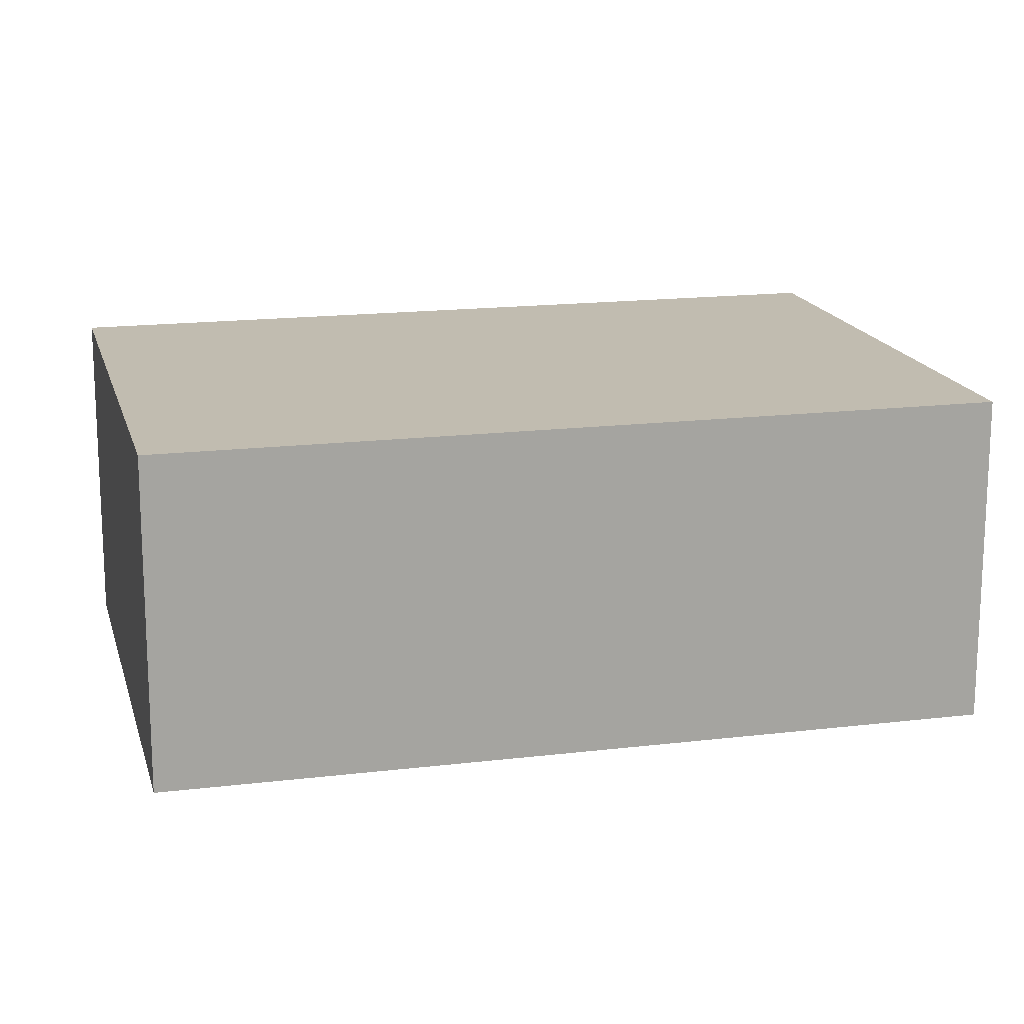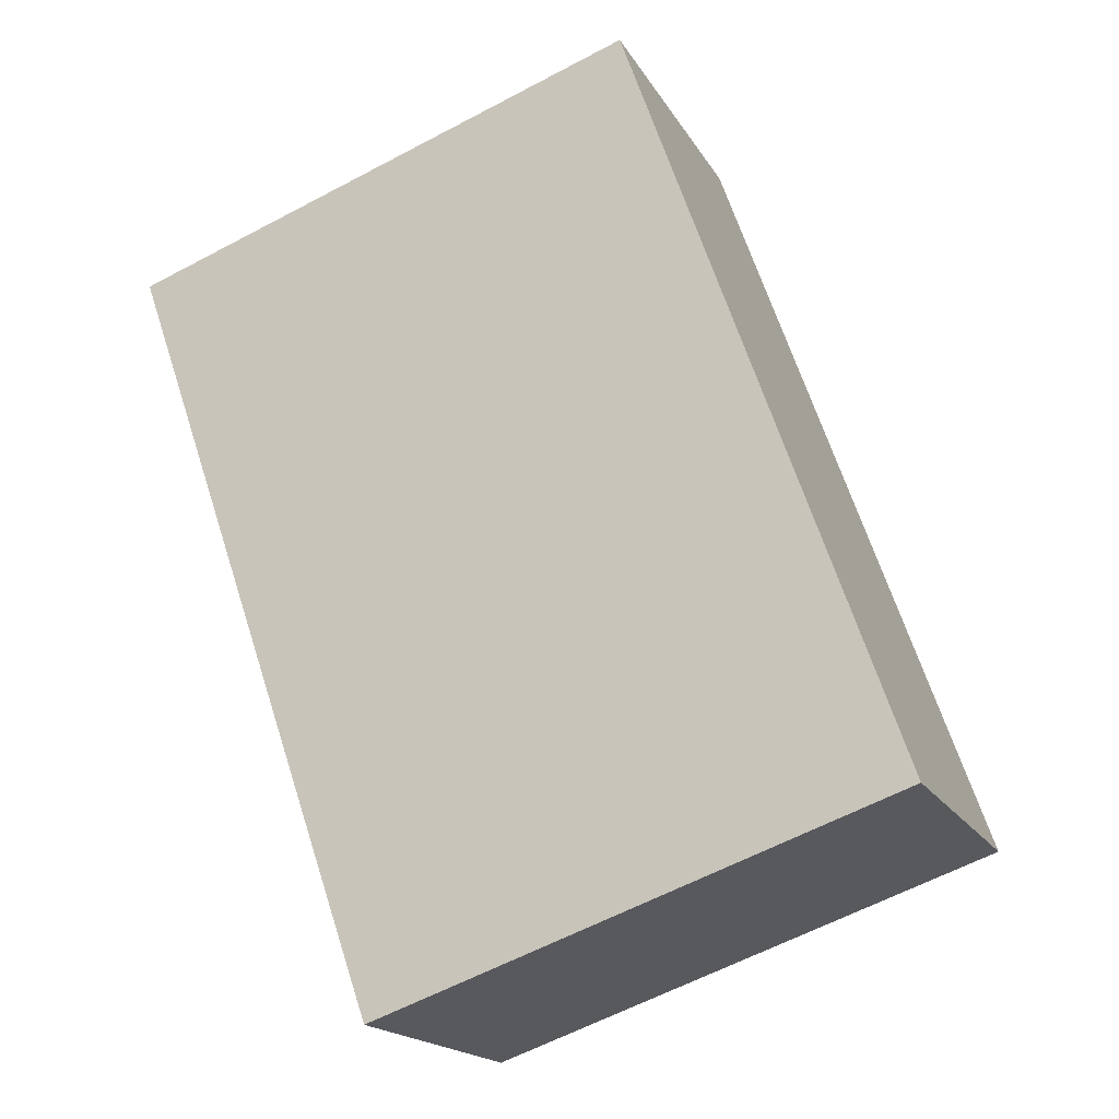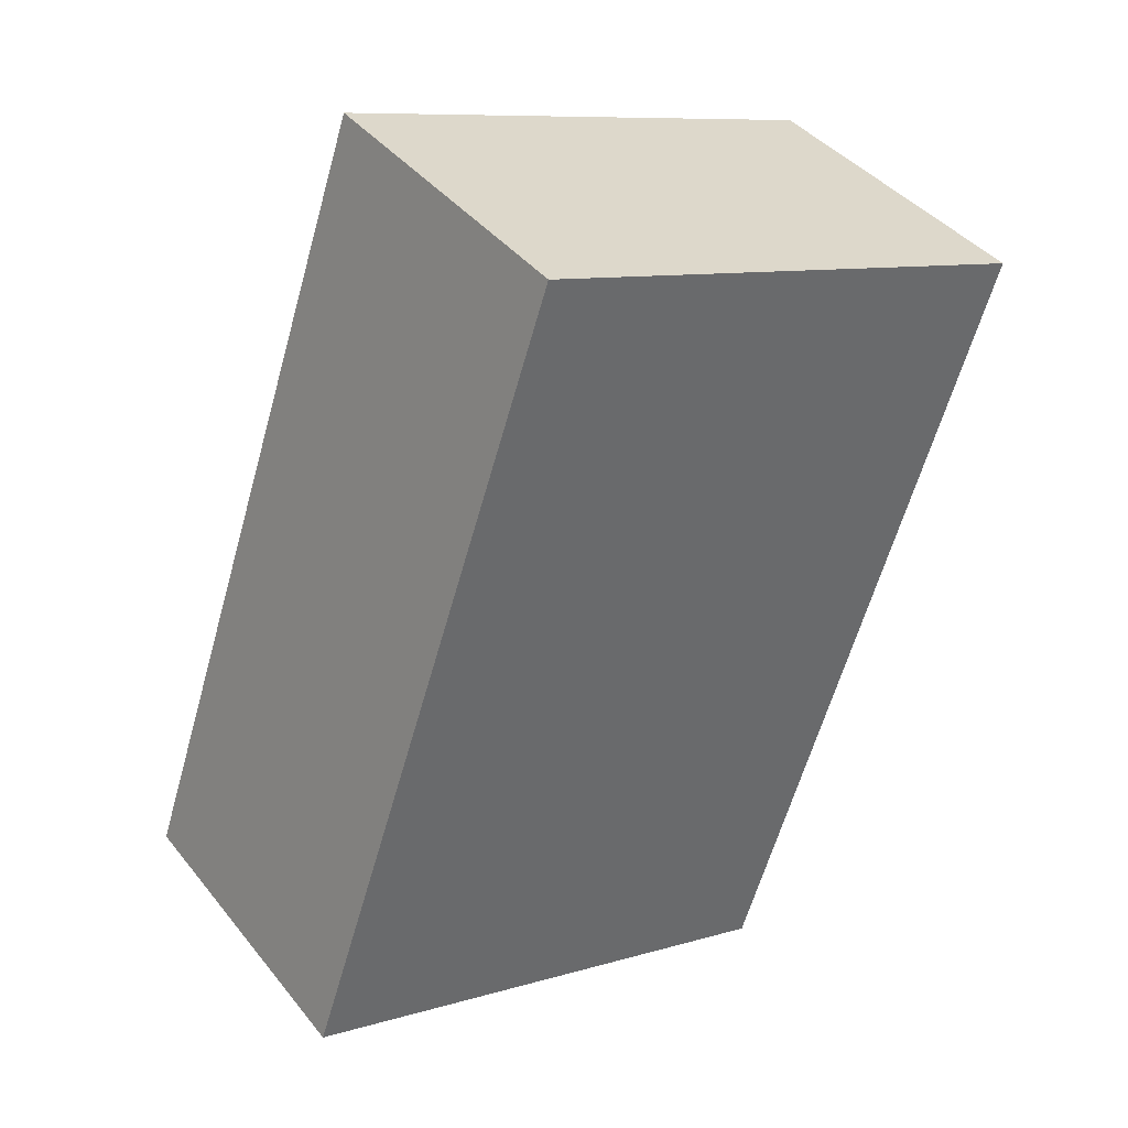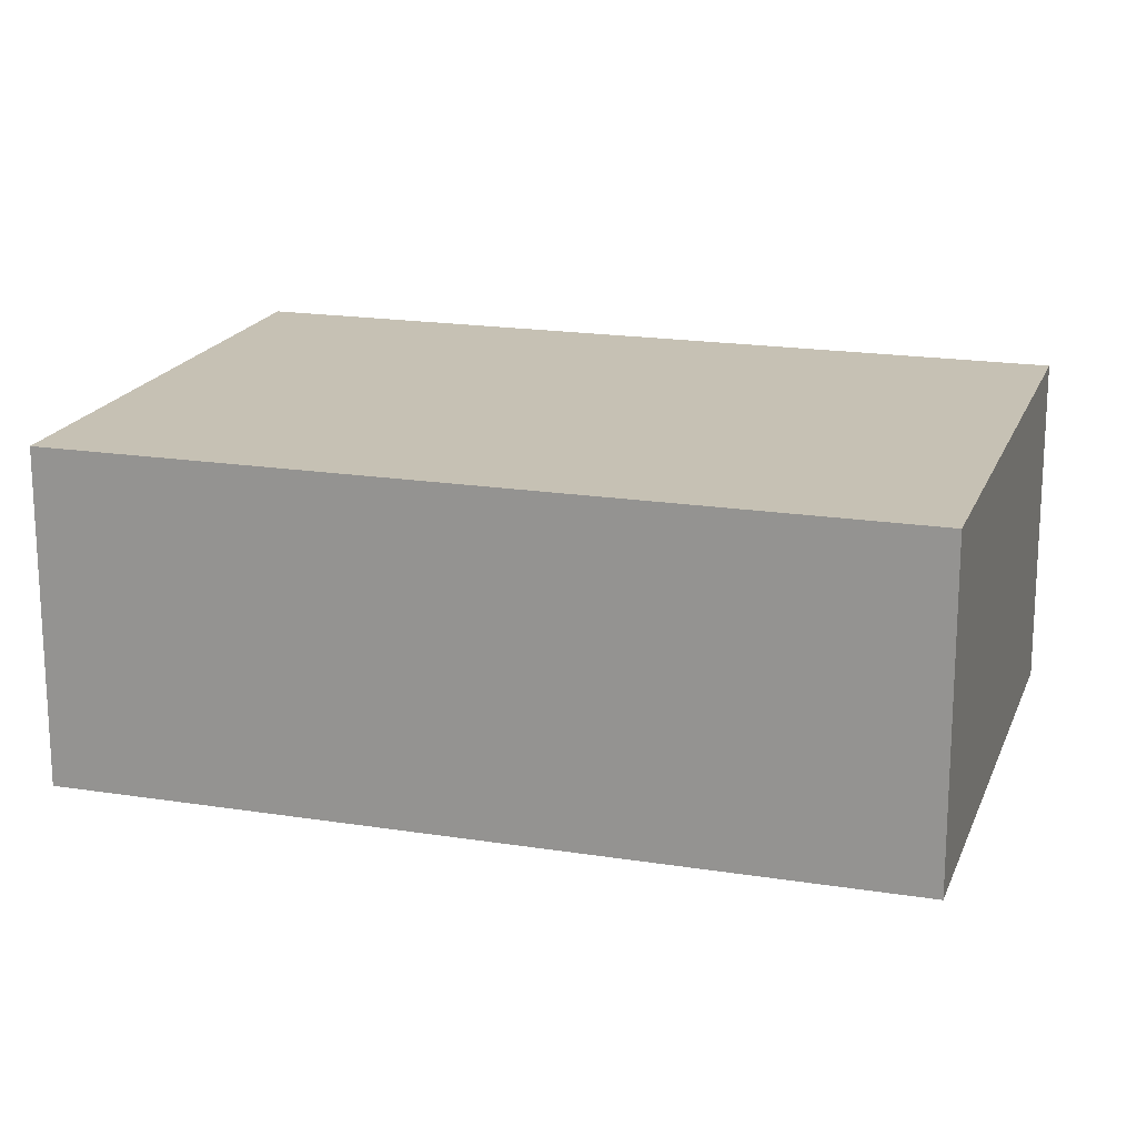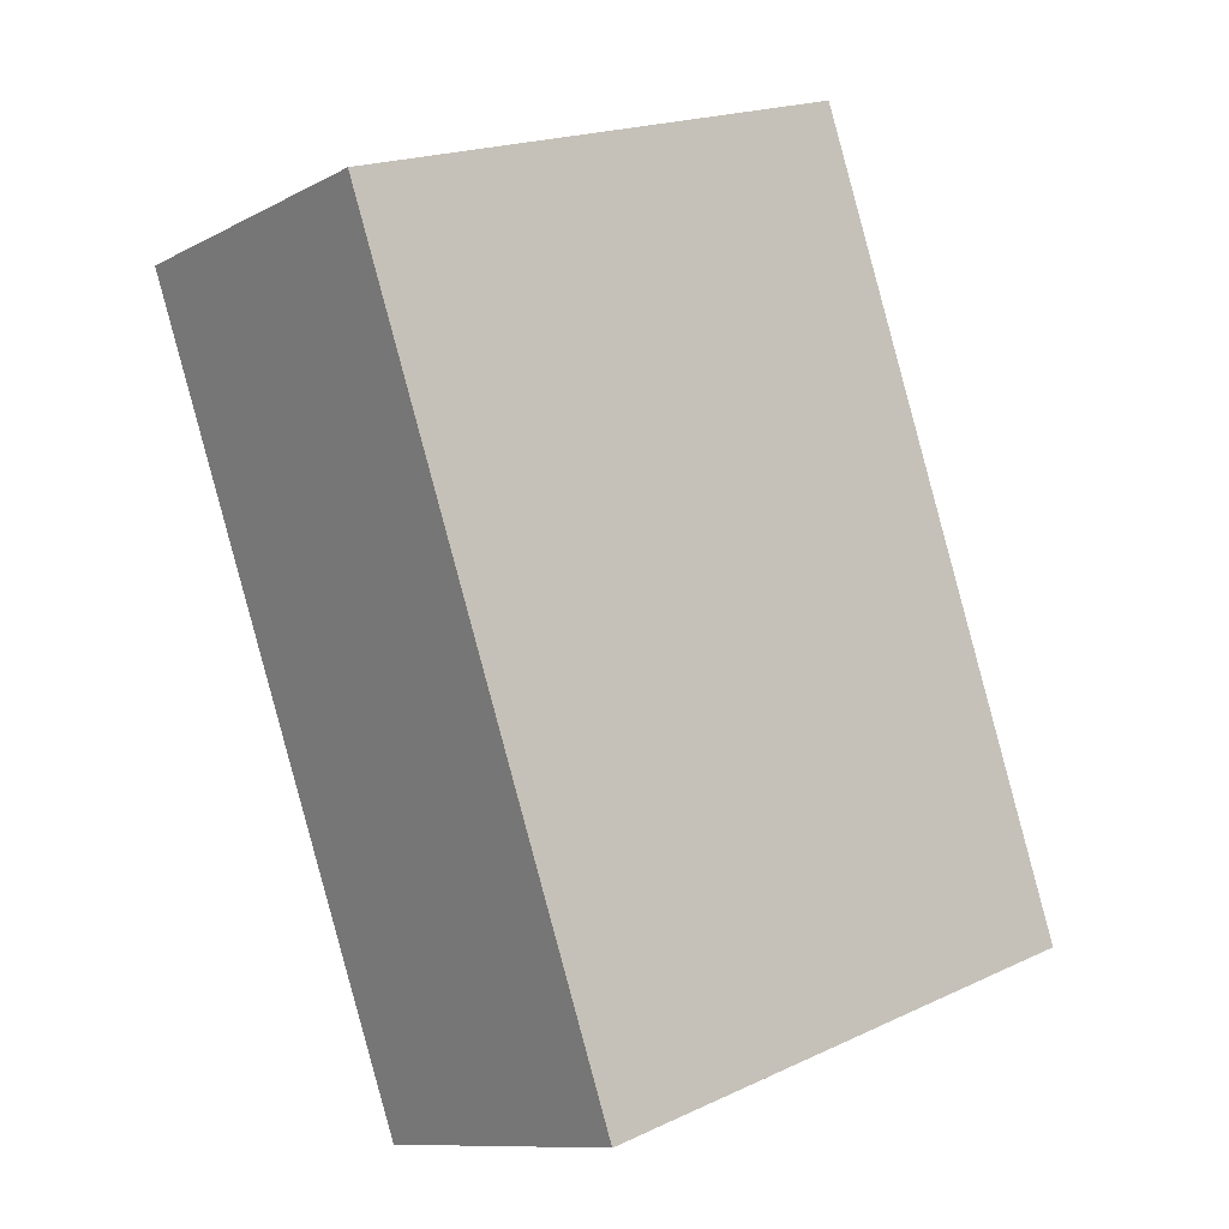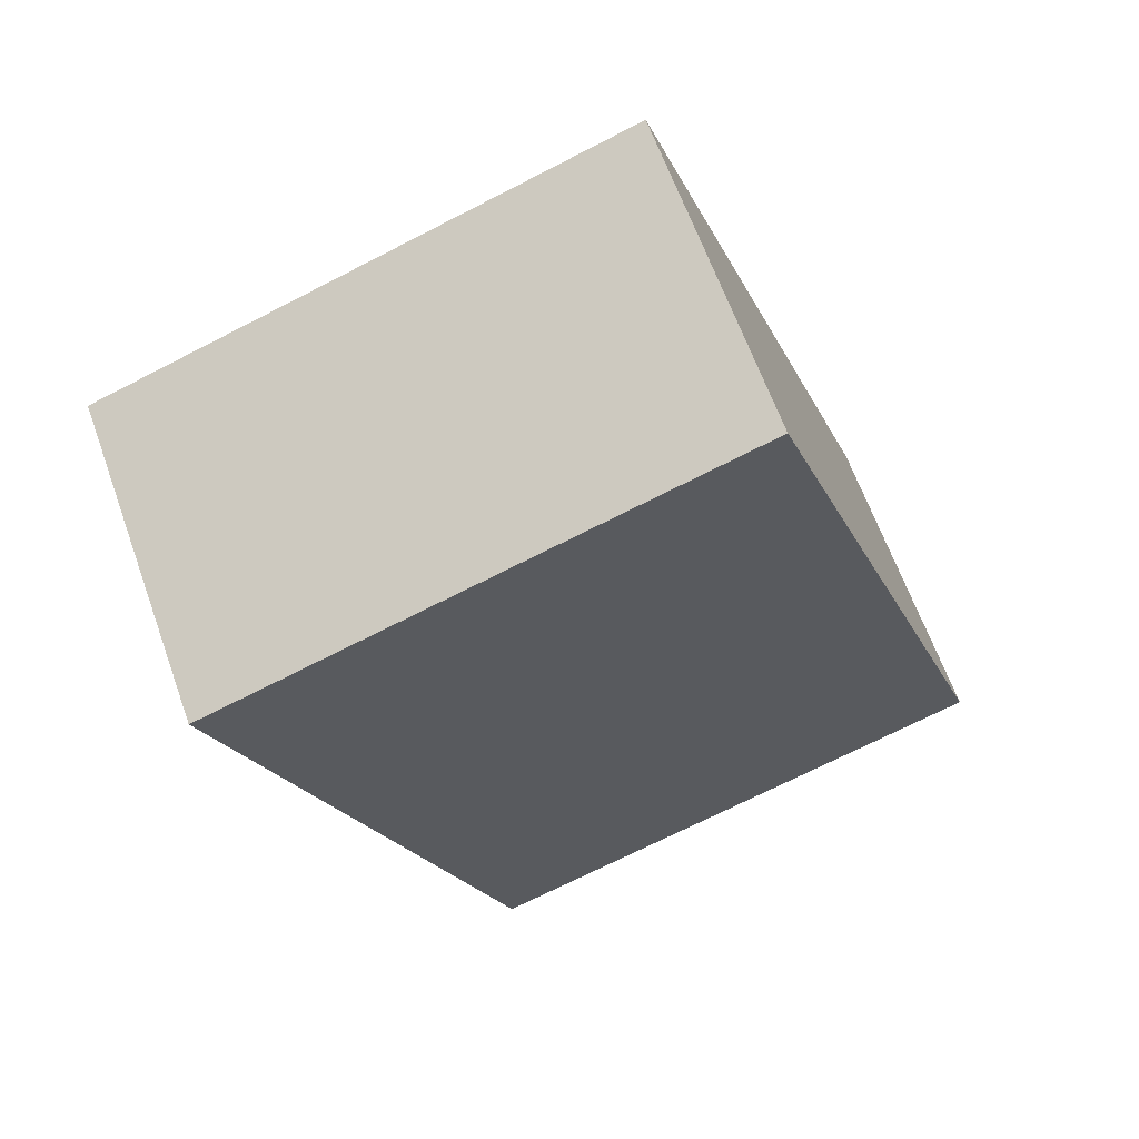
<metadata>
{"format":"obj","ext":"obj","renderer":"f3d","projection":"perspective","resolution":1024,"background":"white","views":[{"elev":16.6,"azim":95.2,"up":"+Y"},{"elev":-18.0,"azim":-158.7,"up":"+Z"},{"elev":40.4,"azim":-34.7,"up":"+Z"},{"elev":18.5,"azim":126.1,"up":"+Y"},{"elev":-10.5,"azim":142.3,"up":"+Z"},{"elev":64.3,"azim":160.2,"up":"+Z"}]}
</metadata>
<code>
v  0 2.724 1.668e-16
v  6.663 2.724 4.998
v  4.403 2.724 -1.526
v  2.26 2.724 6.523
v  4.403 9.344e-17 -1.526
v  0 0 0
v  2.26 -3.994e-16 6.523
v  6.663 -3.06e-16 4.998
g defaultobject
f 1 2 3
f 2 1 4
f 5 1 3
f 1 5 6
f 6 4 1
f 4 6 7
f 7 2 4
f 2 7 8
f 8 3 2
f 3 8 5
f 8 6 5
f 6 8 7

</code>
